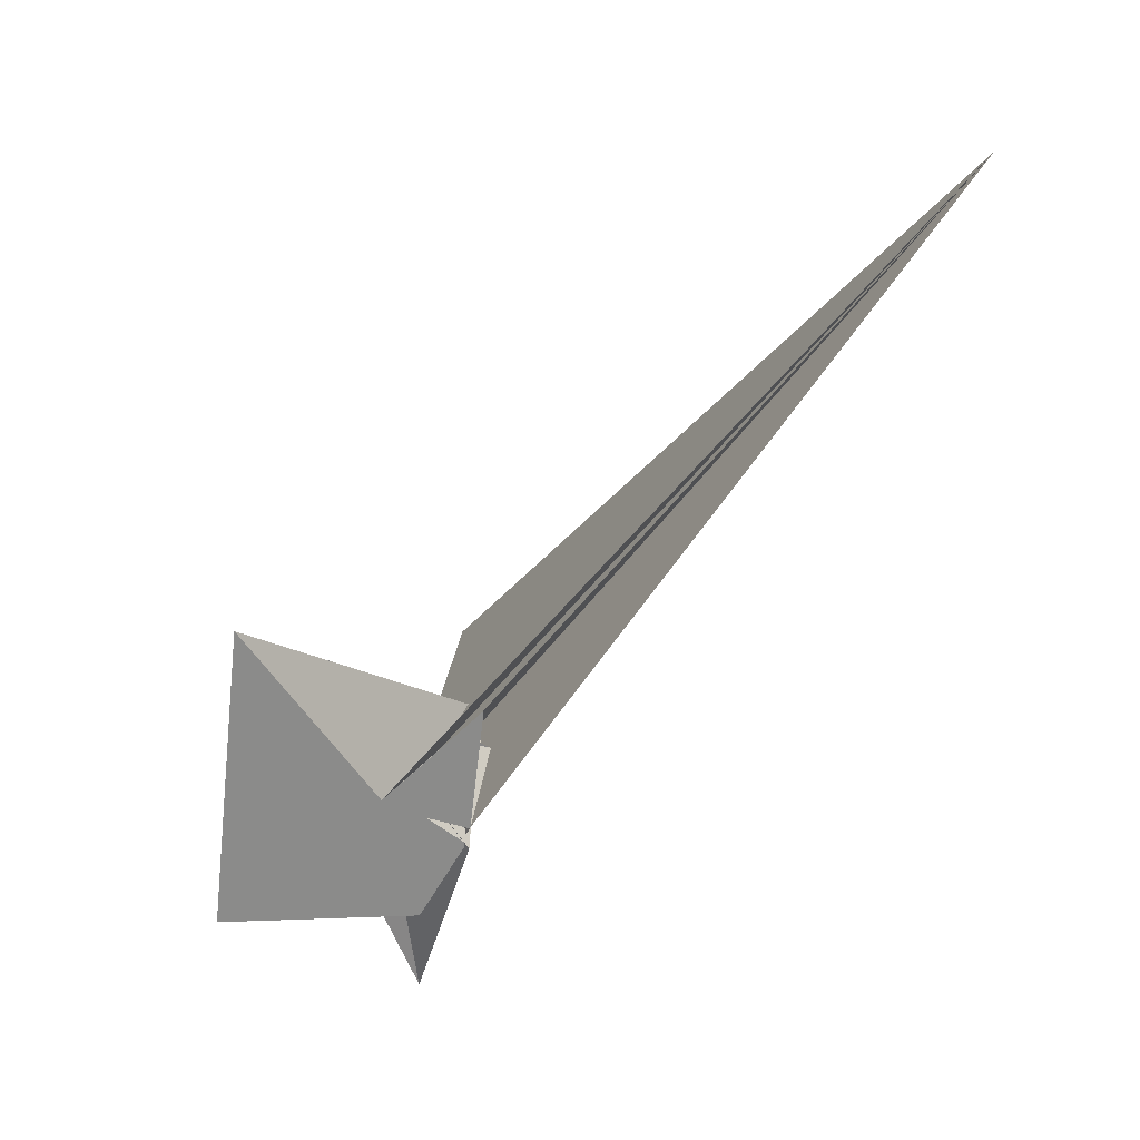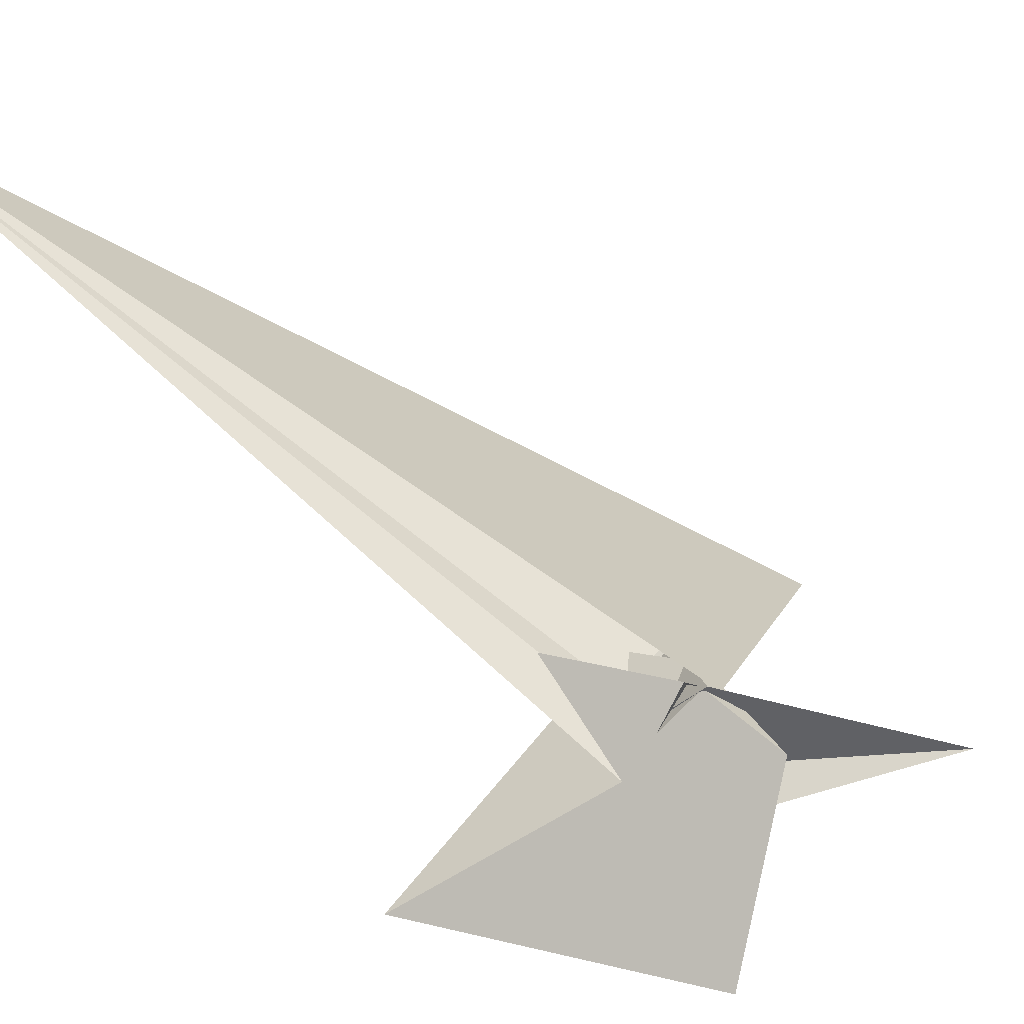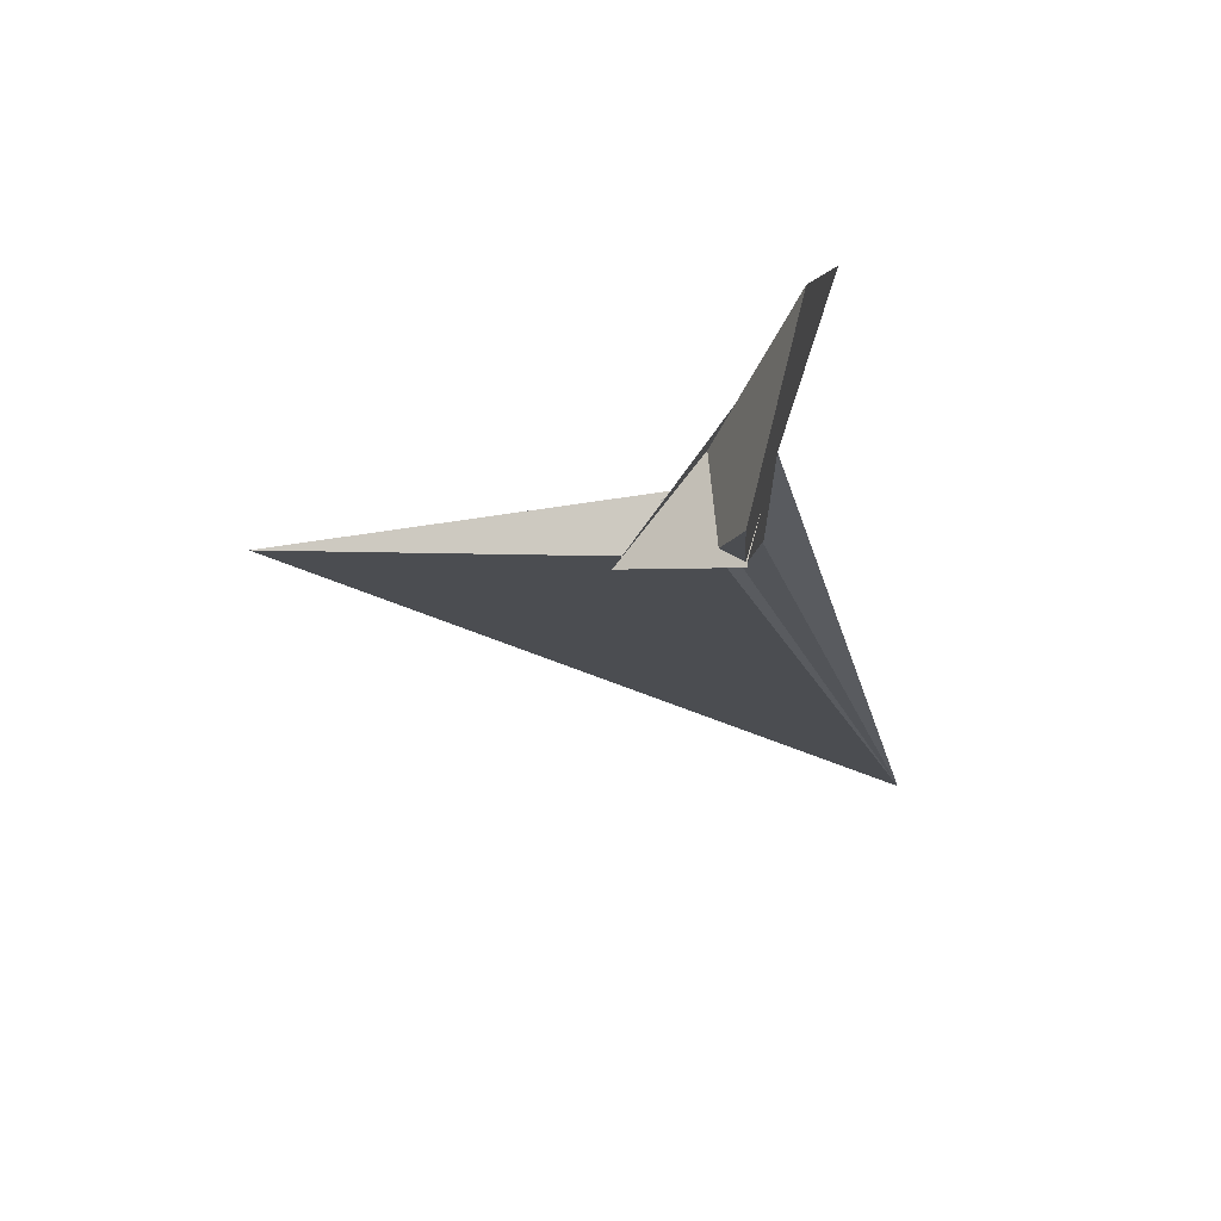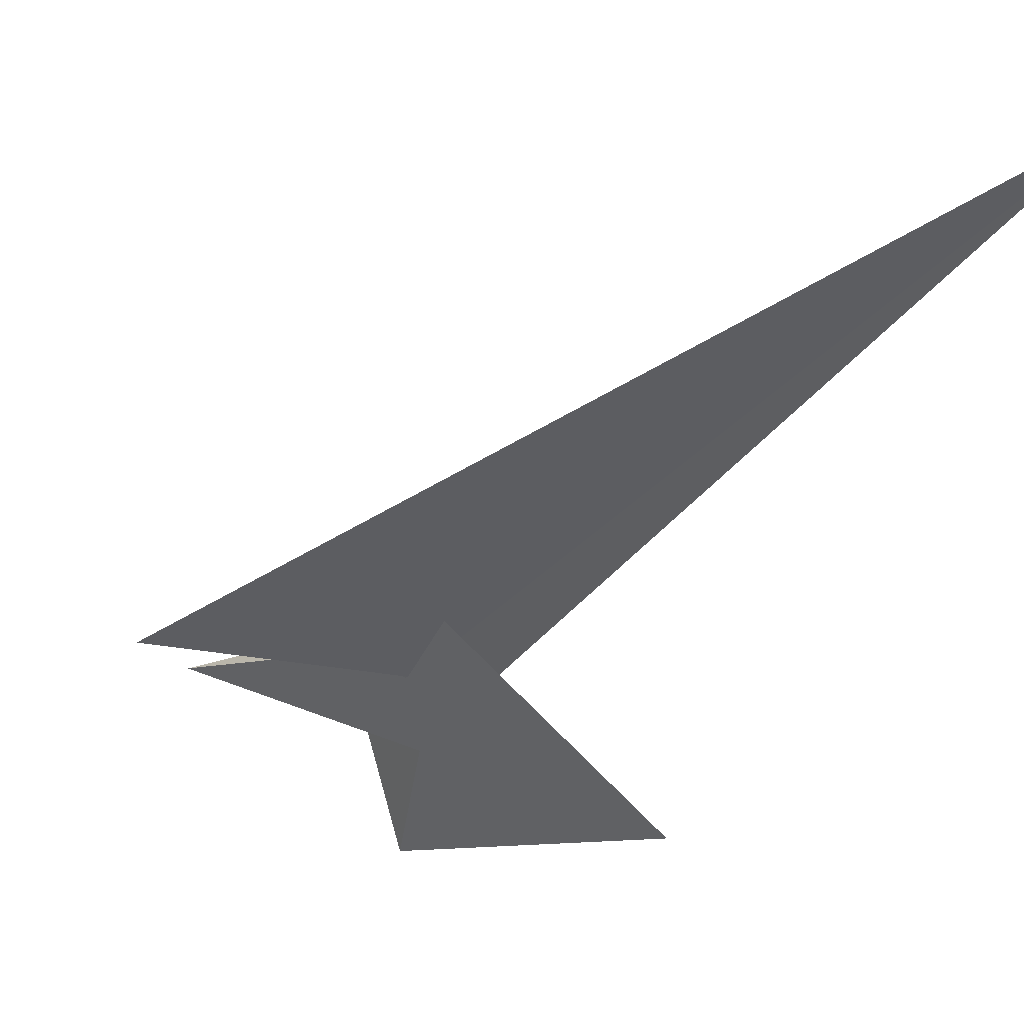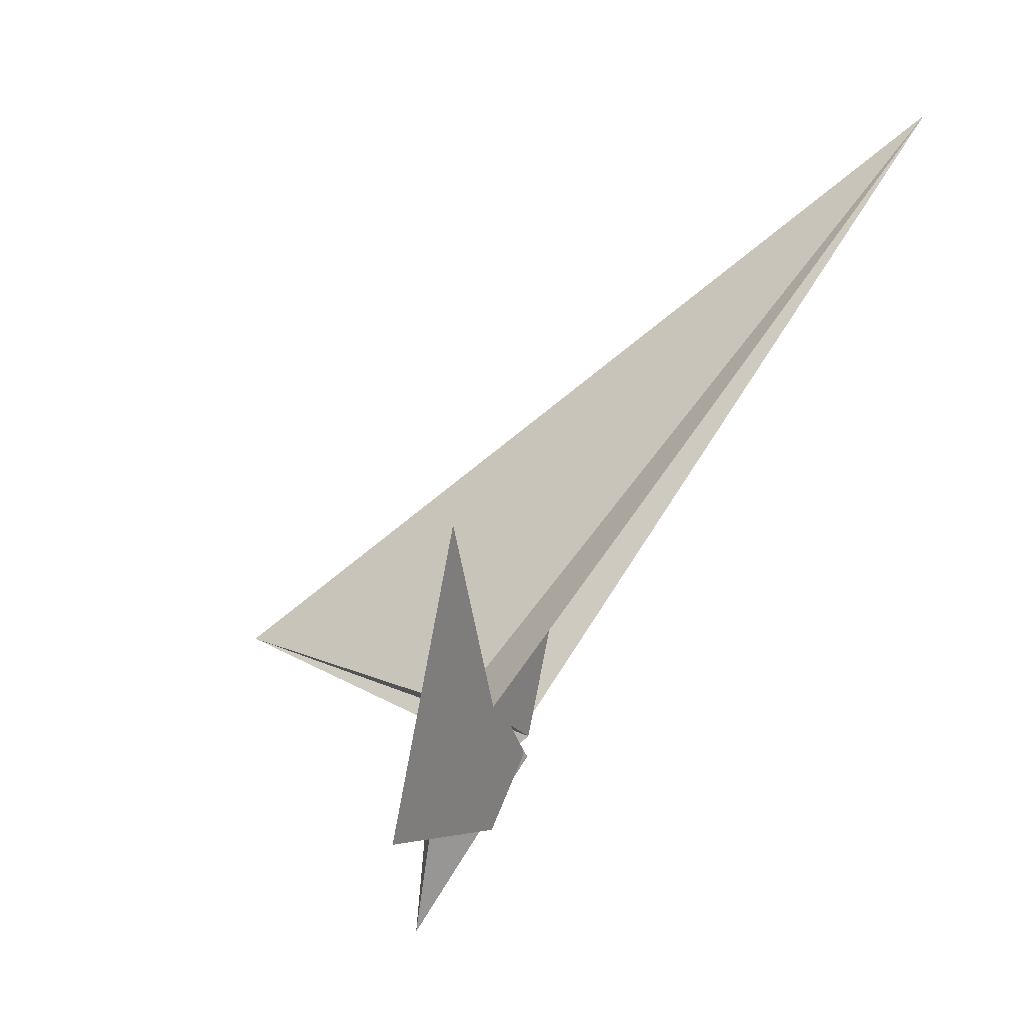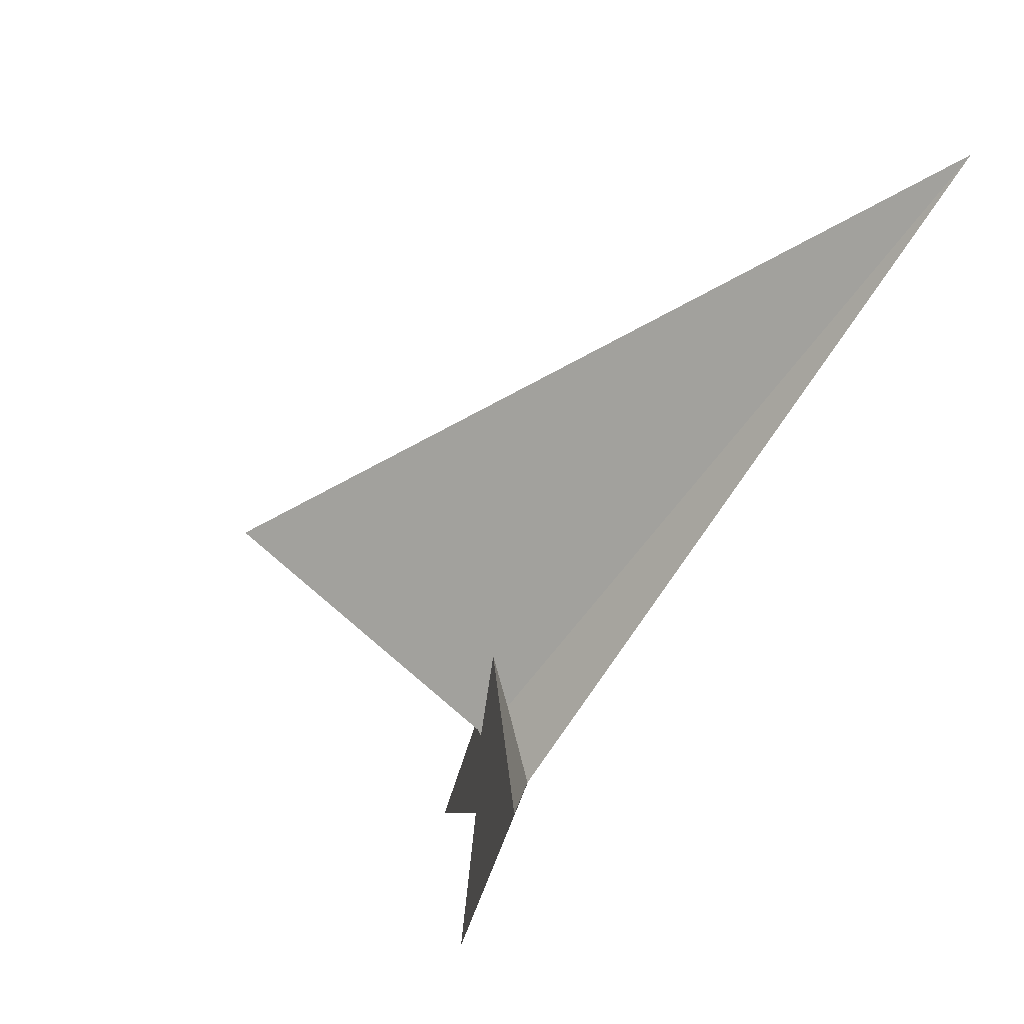
<metadata>
{"format":"obj","ext":"obj","renderer":"f3d","projection":"perspective","resolution":1024,"background":"white","views":[{"elev":15.1,"azim":88.1,"up":"+Z"},{"elev":11.3,"azim":118.7,"up":"+Y"},{"elev":-74.2,"azim":2.5,"up":"+Z"},{"elev":-0.1,"azim":-48.6,"up":"+Y"},{"elev":2.5,"azim":43.4,"up":"+Z"},{"elev":53.4,"azim":34.7,"up":"+Z"}]}
</metadata>
<code>
v -1.08 22.53 11.16
v 23.85 -5.666 23.46
v 14.57 14.7 -13.22
v 9.967 13.65 4.863
v -0.3395 21.81 11.11
v 43.32 -23.93 20.84
v 25.82 -9.155 28.52
v 80.23 -91.06 121.6
v 19.44 11.76 -19.16
v 1.988 22.29 2.155
v -11.73 19.97 53.38
v 27.12 19.93 -12.4
v 24.39 18.98 -8.584
v 33.28 -0.2356 7.523
v -1.381 6.14 32.41
v -10.6 11.68 34.1
v 26.92 17.07 -8.559
v 35.12 -2.015 8.05
v -1.483 4.443 34.67
v -26.59 31.56 23.91
v 2.755 11 12
v -10.8 5.565 15.44
v -3.231 9.609 35.22
v 15.25 18.03 52.38
v 38.25 28.16 66.12
v 27.42 20.57 -1.138
v -31.41 -8.978 -114.6
v 44.04 -34.4 10.15
v -66.55 25.64 23.68
v 39.51 -18.17 8.785
v 16.55 -14.01 12.75
v 23 -1.422 9.724
v -25.15 26.52 15.36
v 17.18 -16.04 17.4
v 127.5 256.2 353.3
v -0.5568 -8.896 16.96
v 26.27 17.69 -11.12
v 25.19 -6.277 -49.88
v 53.89 -108.1 -39.91
v 12.61 -17.5 8.217
v 12.03 -26.24 20.07
v 1.982 22.32 2.141
v -198.8 15.14 37.72
v 0.05701 -9.701 17.23
f 1 2 11 8 6 7 9 3 4 10 5
f 1 2 19 15 16 20 13 12 17 18 14
f 3 4 26 25 24 23 21 22 27 12 13
f 1 5 21 22 33 29 28 30 31 32 14
f 6 7 34 36 16 15 23 24 35 29 28
f 6 8 39 38 37 17 18 26 25 30 28
f 7 9 37 17 12 27 41 40 31 32 34
f 5 10 42 38 39 41 40 19 15 23 21
f 2 11 44 43 35 24 25 30 31 40 19
f 3 9 37 38 42 43 35 29 33 20 13
f 4 10 42 43 44 36 34 32 14 18 26
f 8 11 44 36 16 20 33 22 27 41 39

</code>
